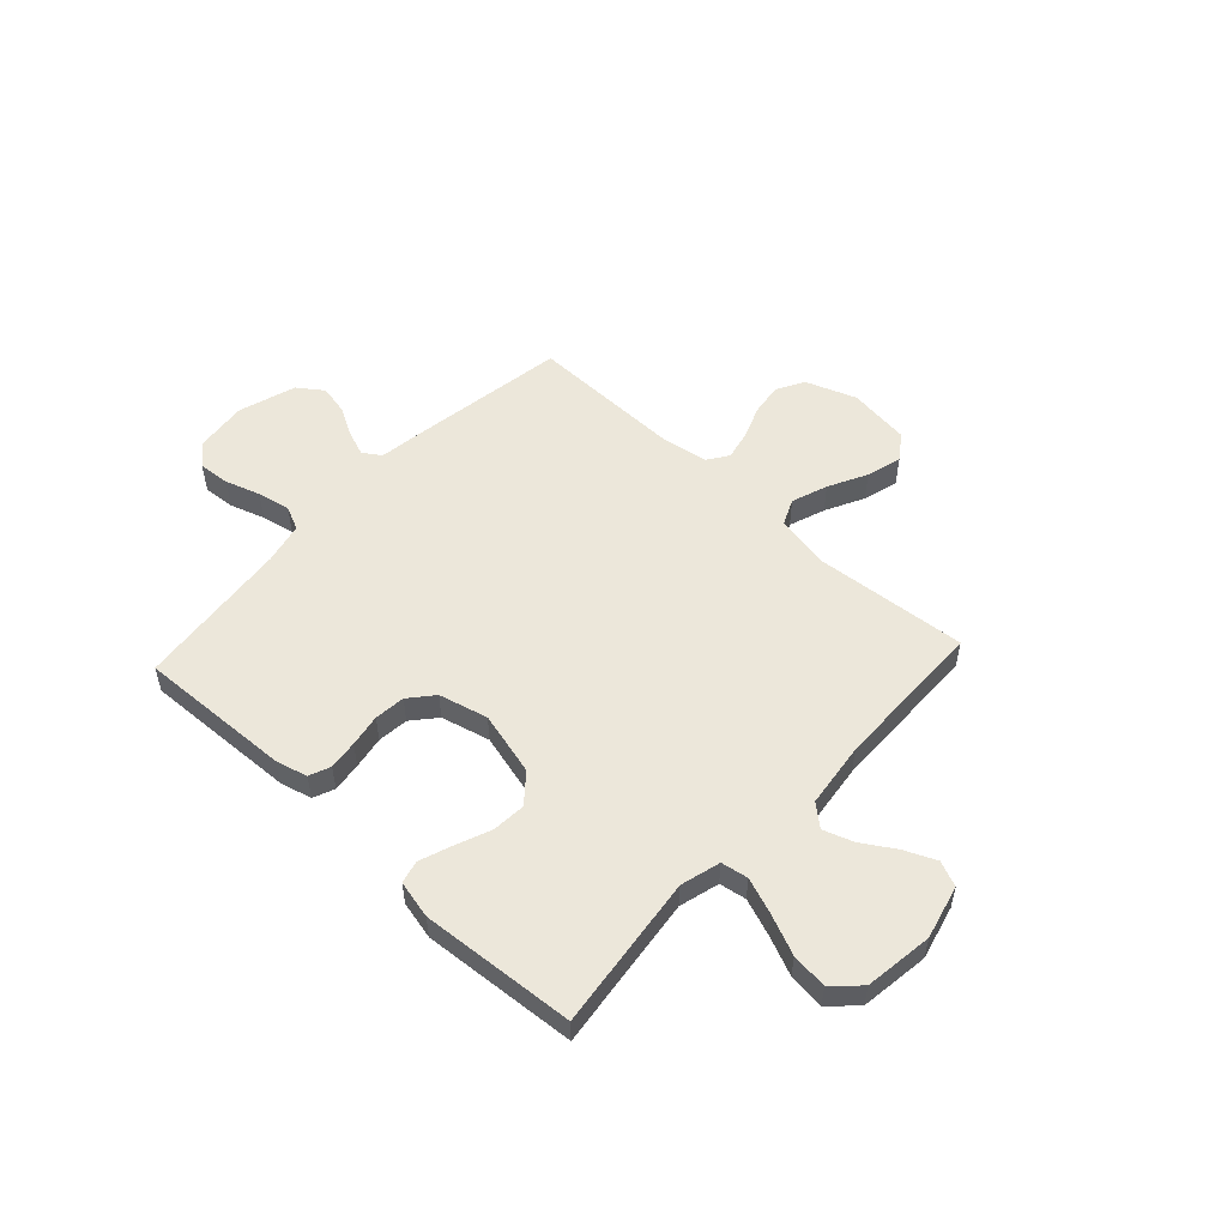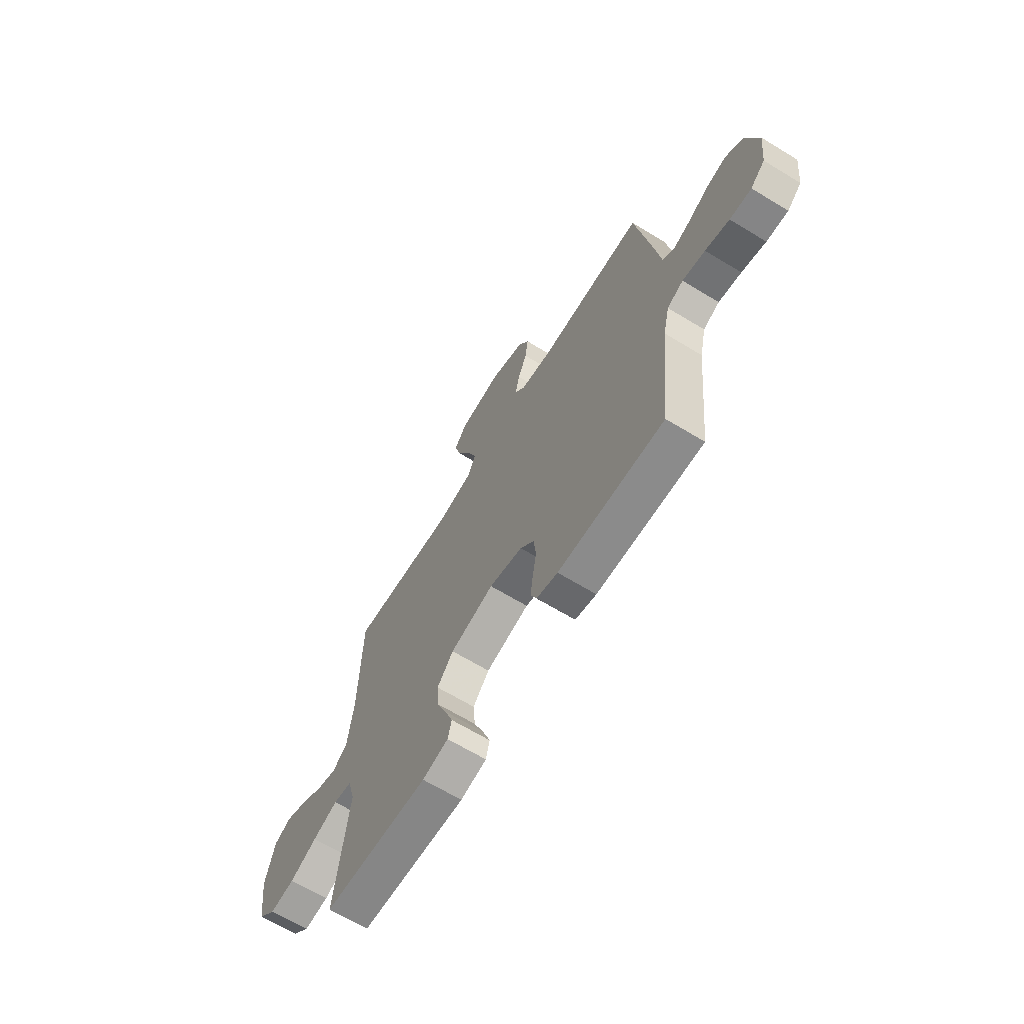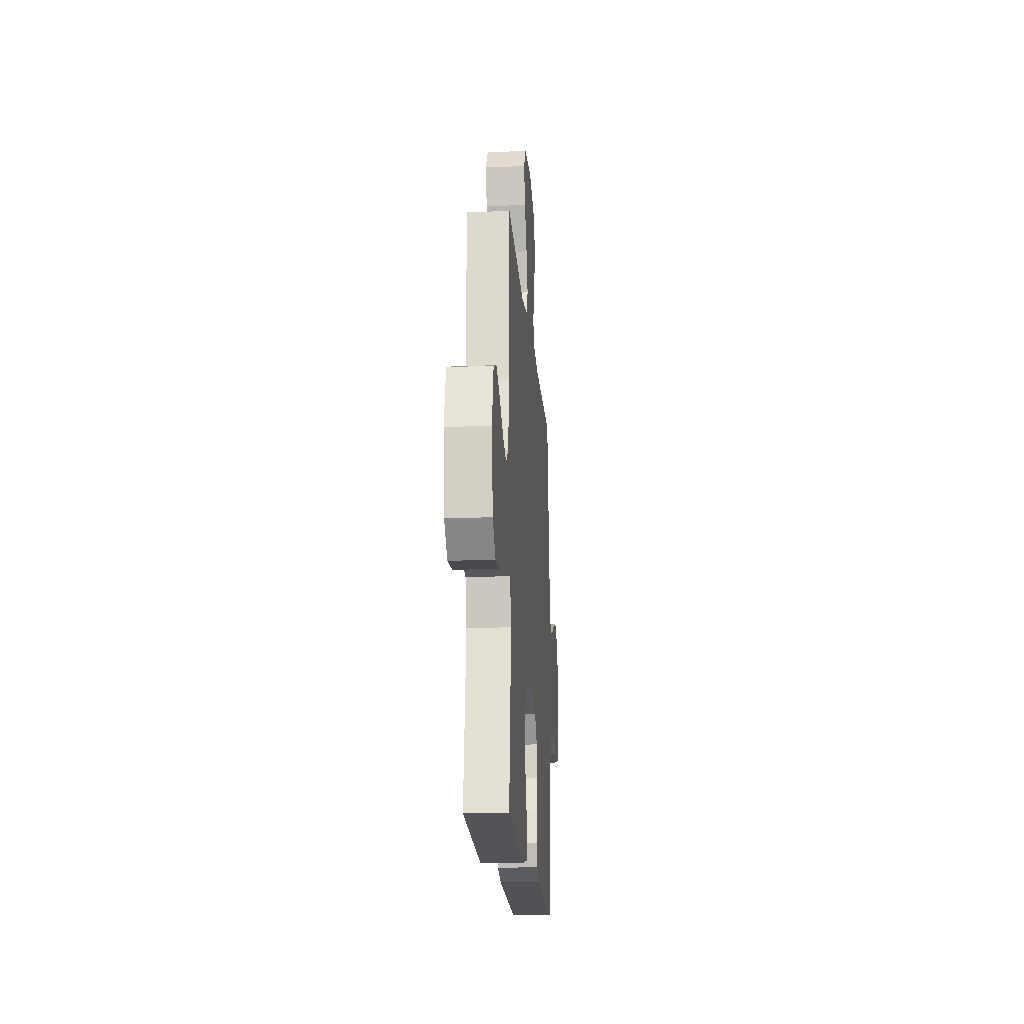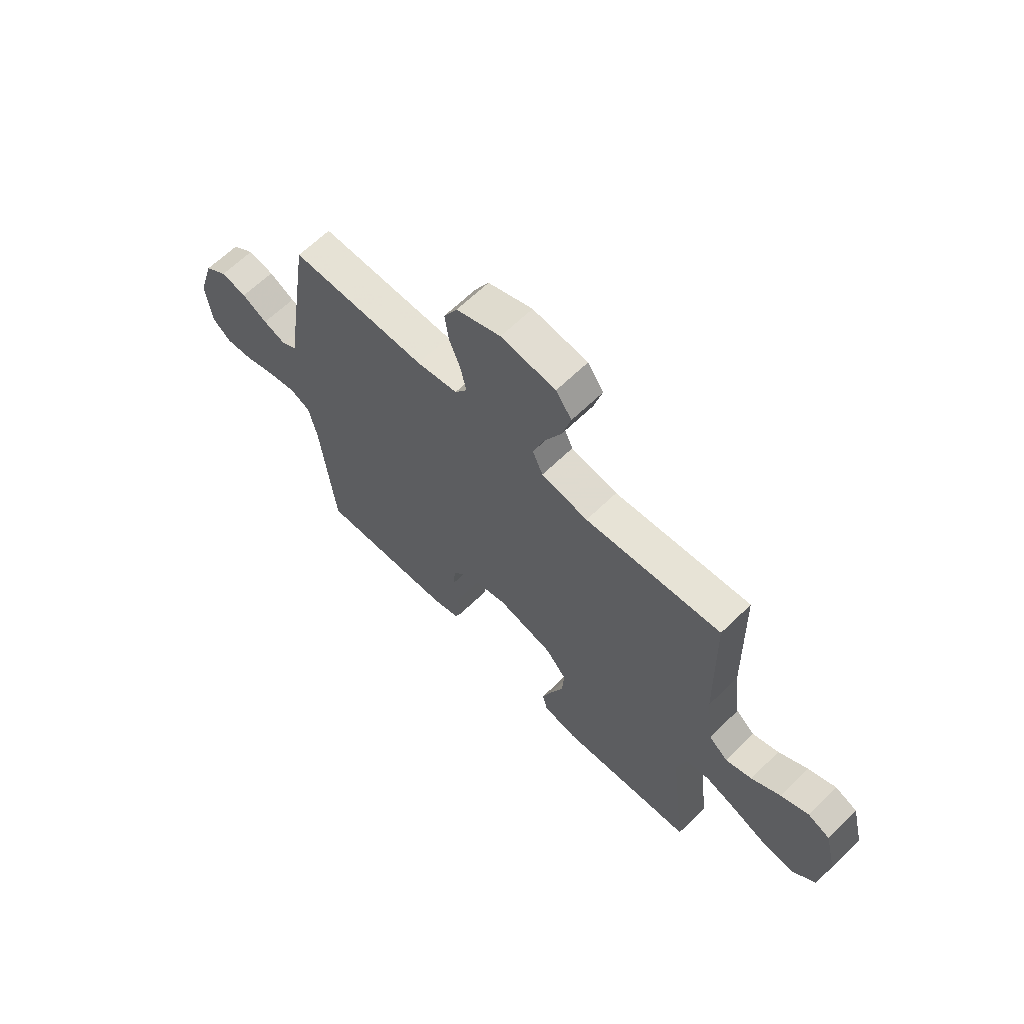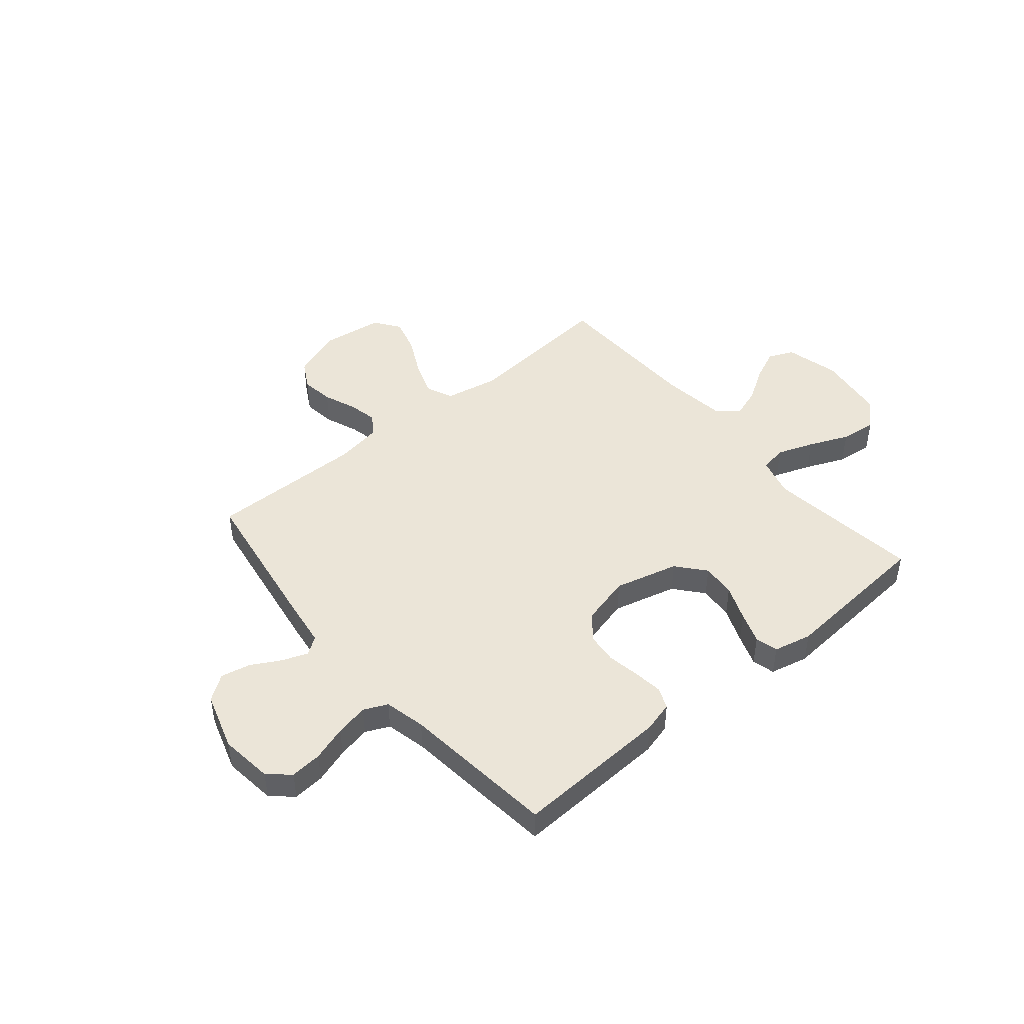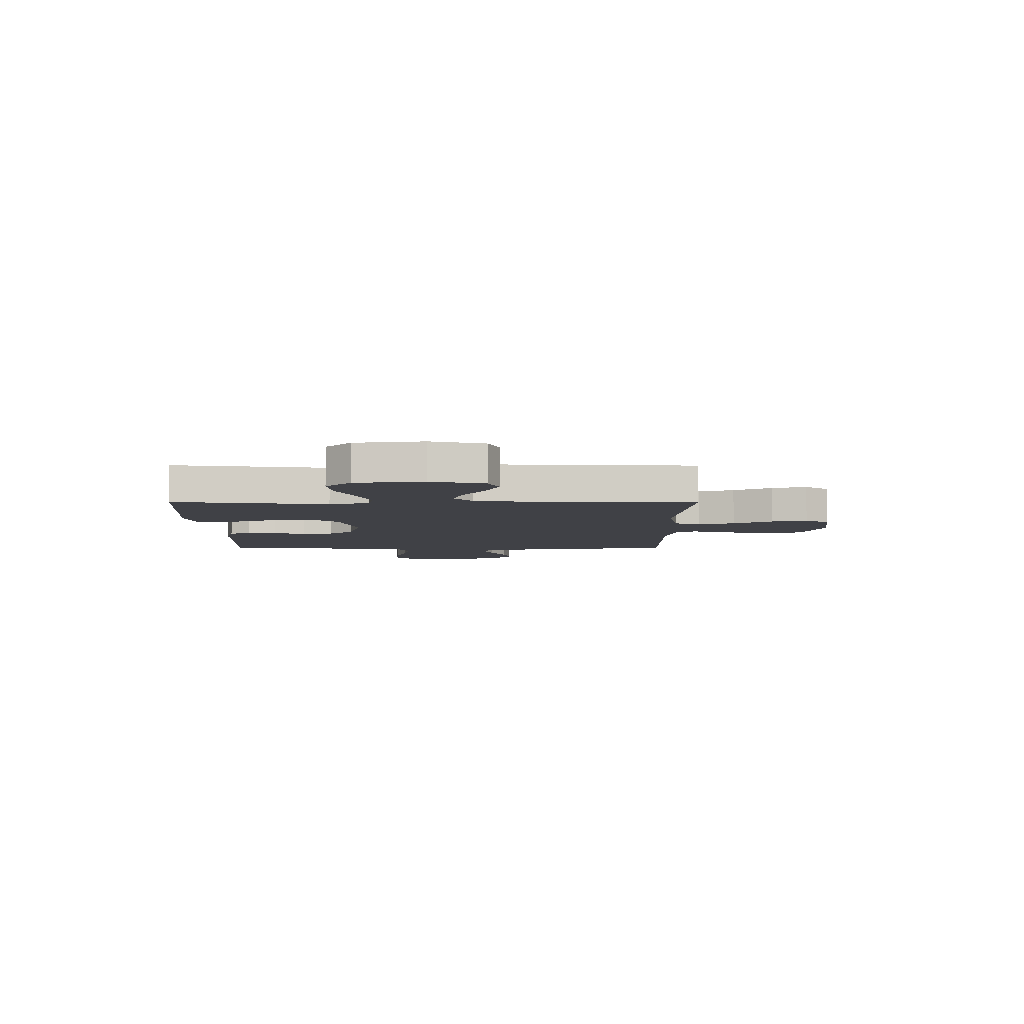
<metadata>
{"format":"obj","ext":"obj","renderer":"f3d","projection":"perspective","resolution":1024,"background":"white","views":[{"elev":53.5,"azim":-137.2,"up":"+Y"},{"elev":-66.2,"azim":58.6,"up":"+Z"},{"elev":-18.7,"azim":-85.6,"up":"+Z"},{"elev":63.7,"azim":-134.6,"up":"+Z"},{"elev":45.8,"azim":140.0,"up":"+Y"},{"elev":-6.0,"azim":-90.3,"up":"+Y"}]}
</metadata>
<code>
v -0.5 0.07 0.5
v -0.2 0.07 0.474
v -0.097 0.07 0.494
v -0.074 0.07 0.545
v -0.099 0.07 0.615
v -0.137 0.07 0.69
v -0.156 0.07 0.759
v -0.121 0.07 0.808
v 0 0.07 0.824
v 0.098 0.07 0.788
v 0.128 0.07 0.734
v 0.119 0.07 0.671
v 0.094 0.07 0.607
v 0.082 0.07 0.551
v 0.109 0.07 0.511
v 0.2 0.07 0.496
v 0.5 0.07 0.5
v 0.547 0.07 0.2
v 0.56 0.07 0.108
v 0.595 0.07 0.085
v 0.645 0.07 0.104
v 0.701 0.07 0.135
v 0.758 0.07 0.147
v 0.807 0.07 0.112
v 0.842 0.07 0
v 0.83 0.07 -0.103
v 0.789 0.07 -0.139
v 0.728 0.07 -0.134
v 0.66 0.07 -0.112
v 0.596 0.07 -0.099
v 0.55 0.07 -0.12
v 0.532 0.07 -0.2
v 0.5 0.07 -0.5
v 0.2 0.07 -0.487
v 0.14 0.07 -0.471
v 0.123 0.07 -0.43
v 0.13 0.07 -0.373
v 0.141 0.07 -0.31
v 0.135 0.07 -0.25
v 0.095 0.07 -0.203
v 0 0.07 -0.179
v -0.124 0.07 -0.211
v -0.17 0.07 -0.266
v -0.165 0.07 -0.332
v -0.137 0.07 -0.401
v -0.115 0.07 -0.462
v -0.126 0.07 -0.506
v -0.2 0.07 -0.523
v -0.5 0.07 -0.5
v -0.463 0.07 -0.2
v -0.484 0.07 -0.123
v -0.536 0.07 -0.114
v -0.607 0.07 -0.14
v -0.684 0.07 -0.173
v -0.754 0.07 -0.181
v -0.804 0.07 -0.133
v -0.822 0.07 0
v -0.796 0.07 0.104
v -0.747 0.07 0.125
v -0.686 0.07 0.098
v -0.622 0.07 0.058
v -0.564 0.07 0.038
v -0.522 0.07 0.074
v -0.506 0.07 0.2
v -0.5 0 0.5
v -0.2 0 0.474
v -0.097 0 0.494
v -0.074 0 0.545
v -0.099 0 0.615
v -0.137 0 0.69
v -0.156 0 0.759
v -0.121 0 0.808
v 0 0 0.824
v 0.098 0 0.788
v 0.128 0 0.734
v 0.119 0 0.671
v 0.094 0 0.607
v 0.082 0 0.551
v 0.109 0 0.511
v 0.2 0 0.496
v 0.5 0 0.5
v 0.547 0 0.2
v 0.56 0 0.108
v 0.595 0 0.085
v 0.645 0 0.104
v 0.701 0 0.135
v 0.758 0 0.147
v 0.807 0 0.112
v 0.842 0 0
v 0.83 0 -0.103
v 0.789 0 -0.139
v 0.728 0 -0.134
v 0.66 0 -0.112
v 0.596 0 -0.099
v 0.55 0 -0.12
v 0.532 0 -0.2
v 0.5 0 -0.5
v 0.2 0 -0.487
v 0.14 0 -0.471
v 0.123 0 -0.43
v 0.13 0 -0.373
v 0.141 0 -0.31
v 0.135 0 -0.25
v 0.095 0 -0.203
v 0 0 -0.179
v -0.124 0 -0.211
v -0.17 0 -0.266
v -0.165 0 -0.332
v -0.137 0 -0.401
v -0.115 0 -0.462
v -0.126 0 -0.506
v -0.2 0 -0.523
v -0.5 0 -0.5
v -0.463 0 -0.2
v -0.484 0 -0.123
v -0.536 0 -0.114
v -0.607 0 -0.14
v -0.684 0 -0.173
v -0.754 0 -0.181
v -0.804 0 -0.133
v -0.822 0 0
v -0.796 0 0.104
v -0.747 0 0.125
v -0.686 0 0.098
v -0.622 0 0.058
v -0.564 0 0.038
v -0.522 0 0.074
v -0.506 0 0.2
f 59 60 61
f 58 59 61
f 57 58 61
f 56 57 61
f 55 56 61
f 54 55 61
f 53 54 61
f 52 53 61 62
f 51 52 62 63
f 48 49 50
f 47 48 50
f 46 47 50
f 45 46 50
f 44 45 50
f 51 63 64
f 50 51 64
f 44 50 64
f 43 44 64
f 36 37 38
f 35 36 38
f 34 35 38
f 33 34 38
f 32 33 38
f 31 32 38 39
f 30 31 39 40
f 27 28 29
f 26 27 29
f 25 26 29
f 24 25 29
f 23 24 29
f 22 23 29
f 21 22 29
f 20 21 29 30
f 30 40 41
f 20 30 41
f 19 20 41
f 19 41 42
f 18 19 42
f 17 18 42
f 16 17 42
f 11 12 13
f 10 11 13
f 9 10 13
f 8 9 13
f 7 8 13
f 6 7 13
f 5 6 13
f 4 5 13 14
f 3 4 14 15
f 64 1 2
f 43 64 2
f 42 43 2
f 15 16 42
f 3 15 42
f 2 3 42
f 125 124 123
f 125 123 122
f 125 122 121
f 125 121 120
f 125 120 119
f 125 119 118
f 125 118 117
f 126 125 117 116
f 127 126 116 115
f 114 113 112
f 114 112 111
f 114 111 110
f 114 110 109
f 114 109 108
f 128 127 115
f 128 115 114
f 128 114 108
f 128 108 107
f 102 101 100
f 102 100 99
f 102 99 98
f 102 98 97
f 102 97 96
f 103 102 96 95
f 104 103 95 94
f 93 92 91
f 93 91 90
f 93 90 89
f 93 89 88
f 93 88 87
f 93 87 86
f 93 86 85
f 94 93 85 84
f 105 104 94
f 105 94 84
f 105 84 83
f 106 105 83
f 106 83 82
f 106 82 81
f 106 81 80
f 77 76 75
f 77 75 74
f 77 74 73
f 77 73 72
f 77 72 71
f 77 71 70
f 77 70 69
f 78 77 69 68
f 79 78 68 67
f 66 65 128
f 66 128 107
f 66 107 106
f 106 80 79
f 106 79 67
f 106 67 66
f 1 65 66 2
f 2 66 67 3
f 3 67 68 4
f 4 68 69 5
f 5 69 70 6
f 6 70 71 7
f 7 71 72 8
f 8 72 73 9
f 9 73 74 10
f 10 74 75 11
f 11 75 76 12
f 12 76 77 13
f 13 77 78 14
f 14 78 79 15
f 15 79 80 16
f 16 80 81 17
f 17 81 82 18
f 18 82 83 19
f 19 83 84 20
f 20 84 85 21
f 21 85 86 22
f 22 86 87 23
f 23 87 88 24
f 24 88 89 25
f 25 89 90 26
f 26 90 91 27
f 27 91 92 28
f 28 92 93 29
f 29 93 94 30
f 30 94 95 31
f 31 95 96 32
f 32 96 97 33
f 33 97 98 34
f 34 98 99 35
f 35 99 100 36
f 36 100 101 37
f 37 101 102 38
f 38 102 103 39
f 39 103 104 40
f 40 104 105 41
f 41 105 106 42
f 42 106 107 43
f 43 107 108 44
f 44 108 109 45
f 45 109 110 46
f 46 110 111 47
f 47 111 112 48
f 48 112 113 49
f 49 113 114 50
f 50 114 115 51
f 51 115 116 52
f 52 116 117 53
f 53 117 118 54
f 54 118 119 55
f 55 119 120 56
f 56 120 121 57
f 57 121 122 58
f 58 122 123 59
f 59 123 124 60
f 60 124 125 61
f 61 125 126 62
f 62 126 127 63
f 63 127 128 64
f 64 128 65 1

</code>
